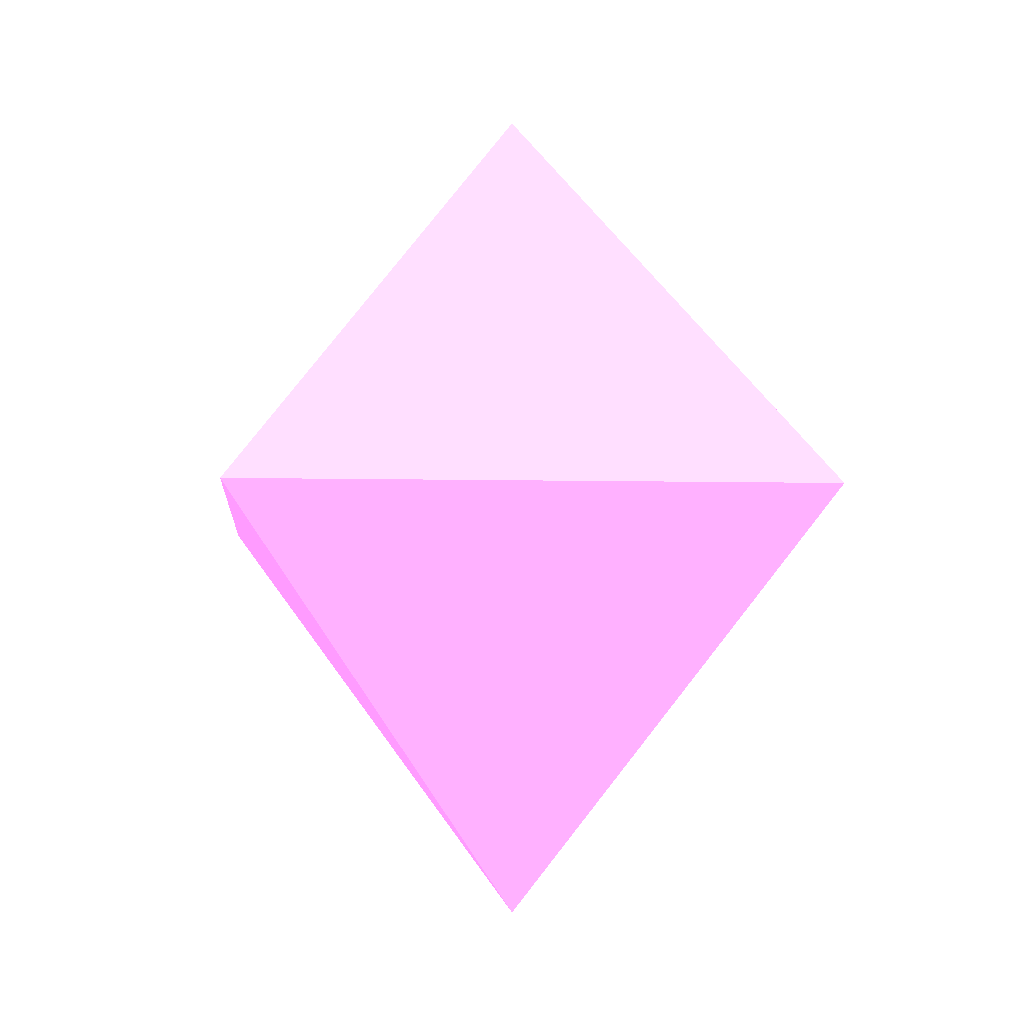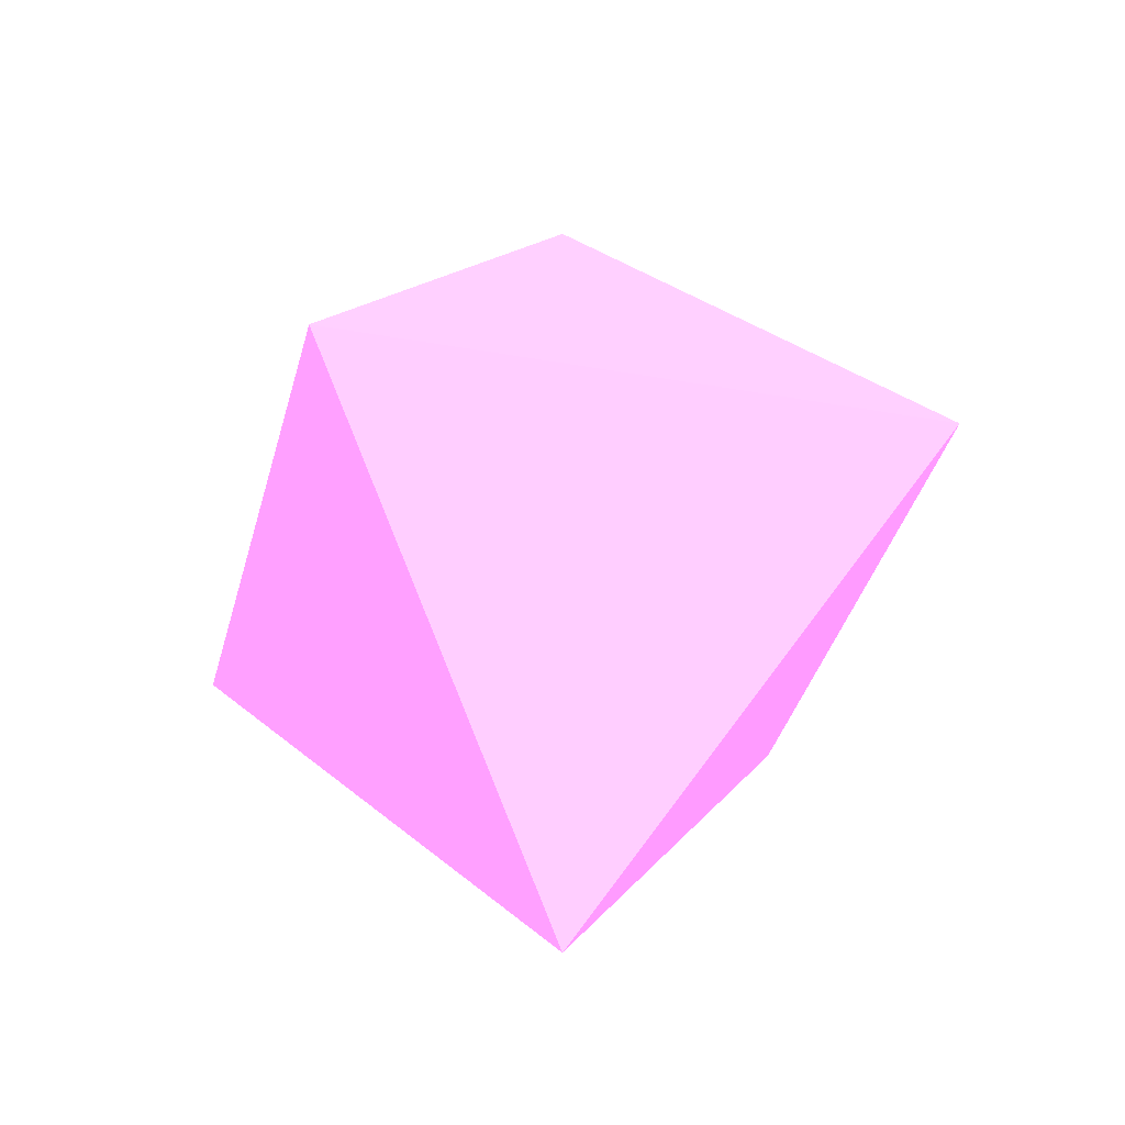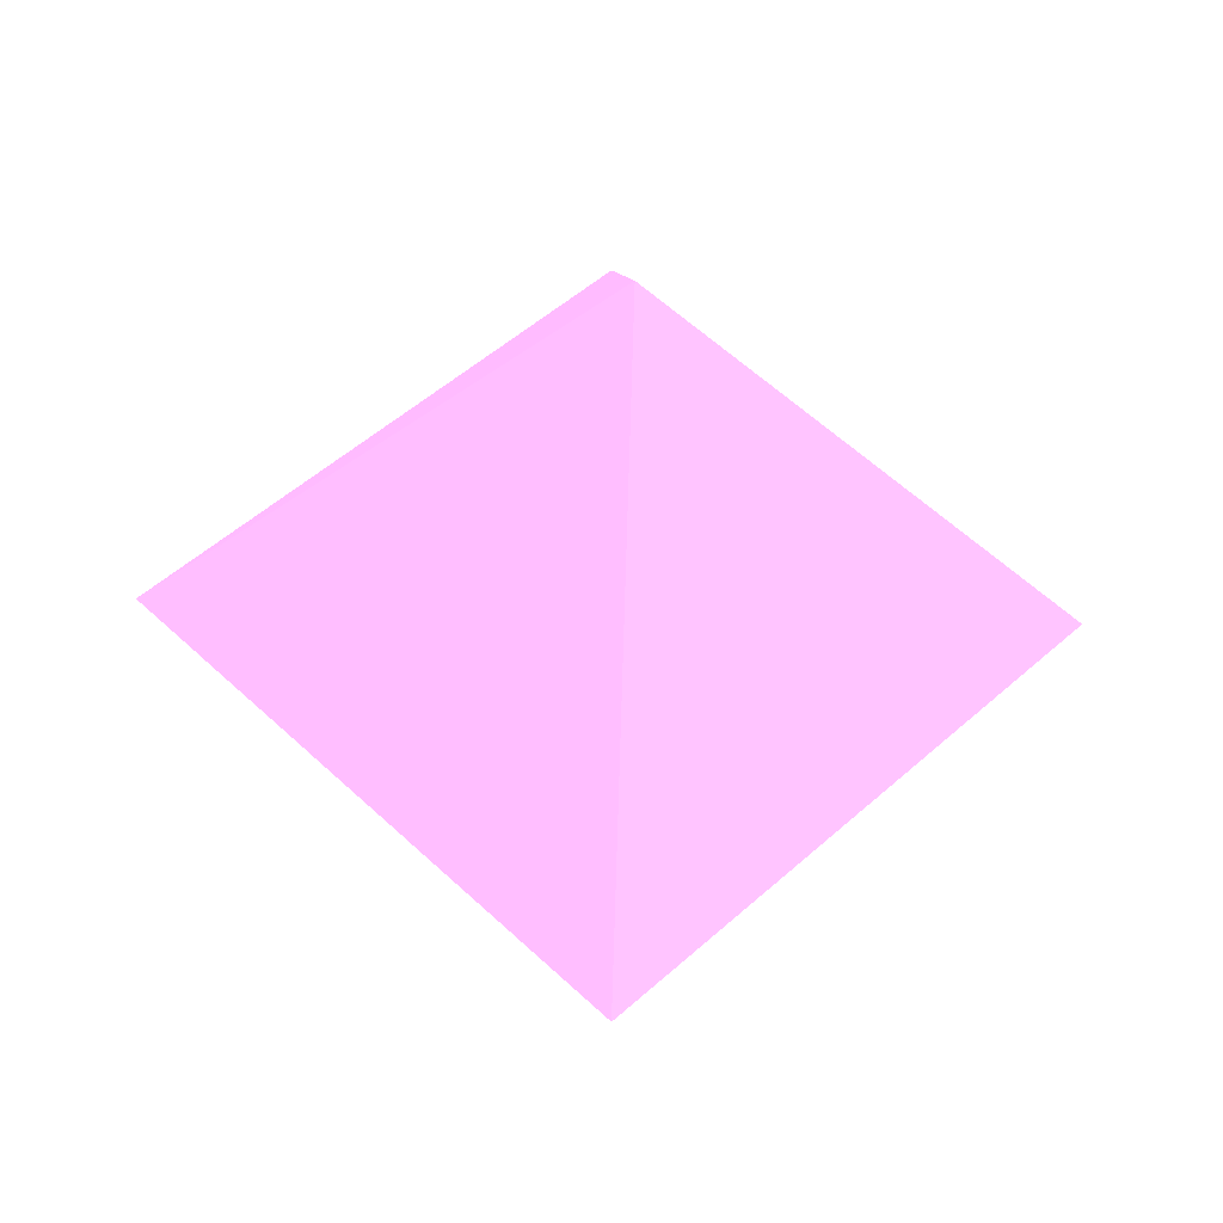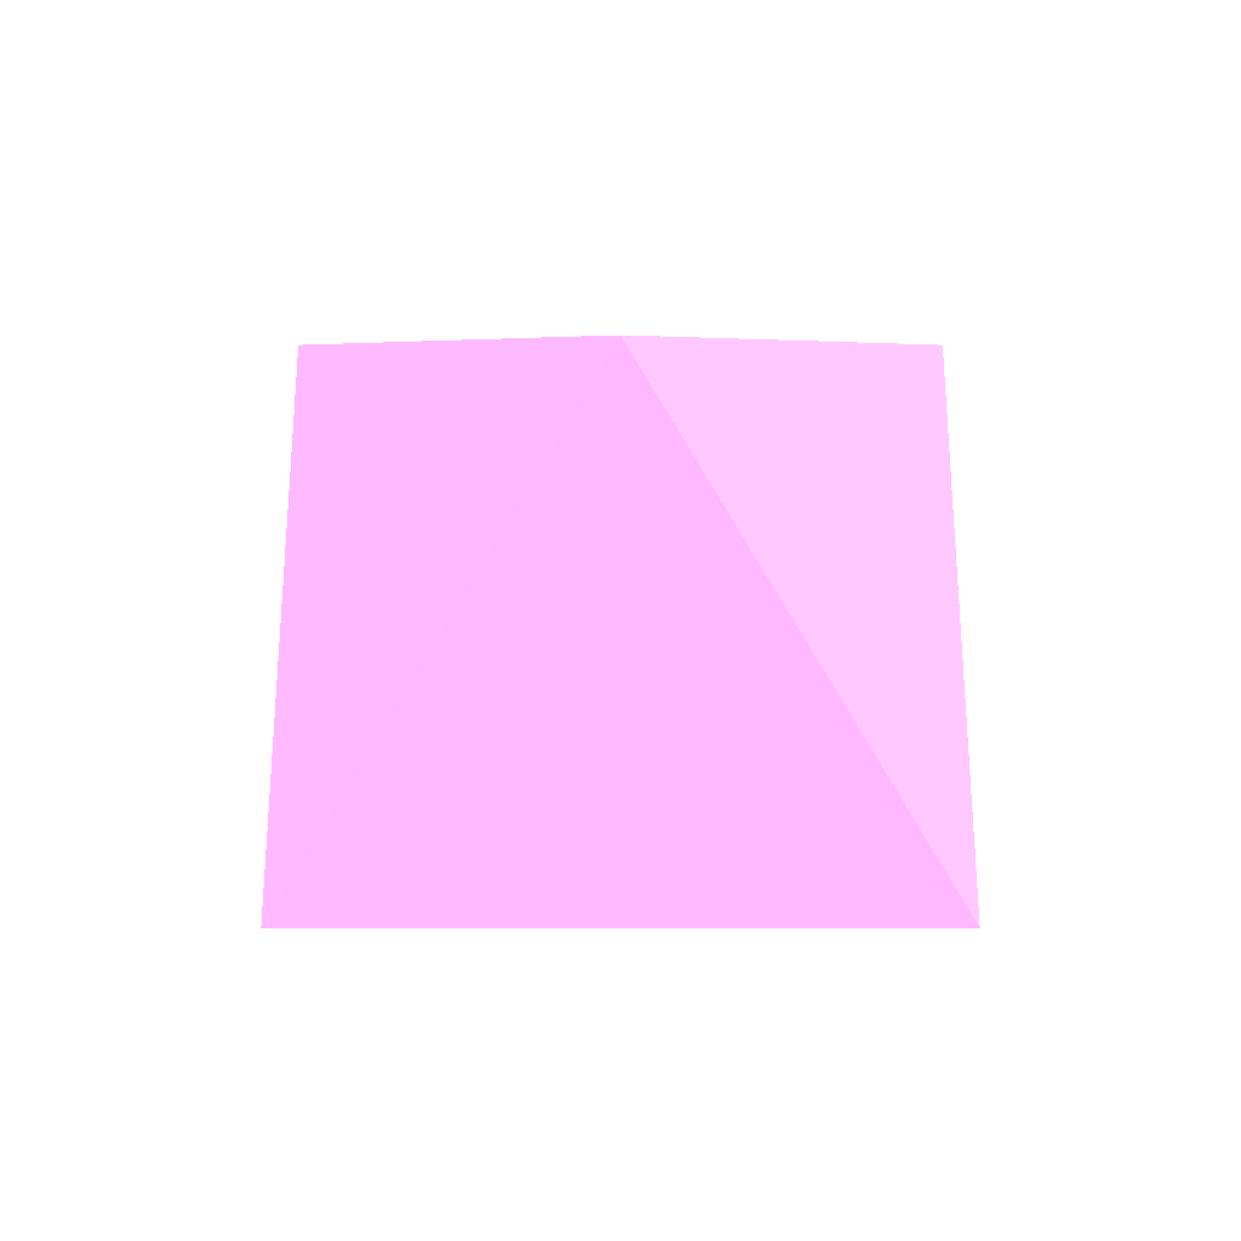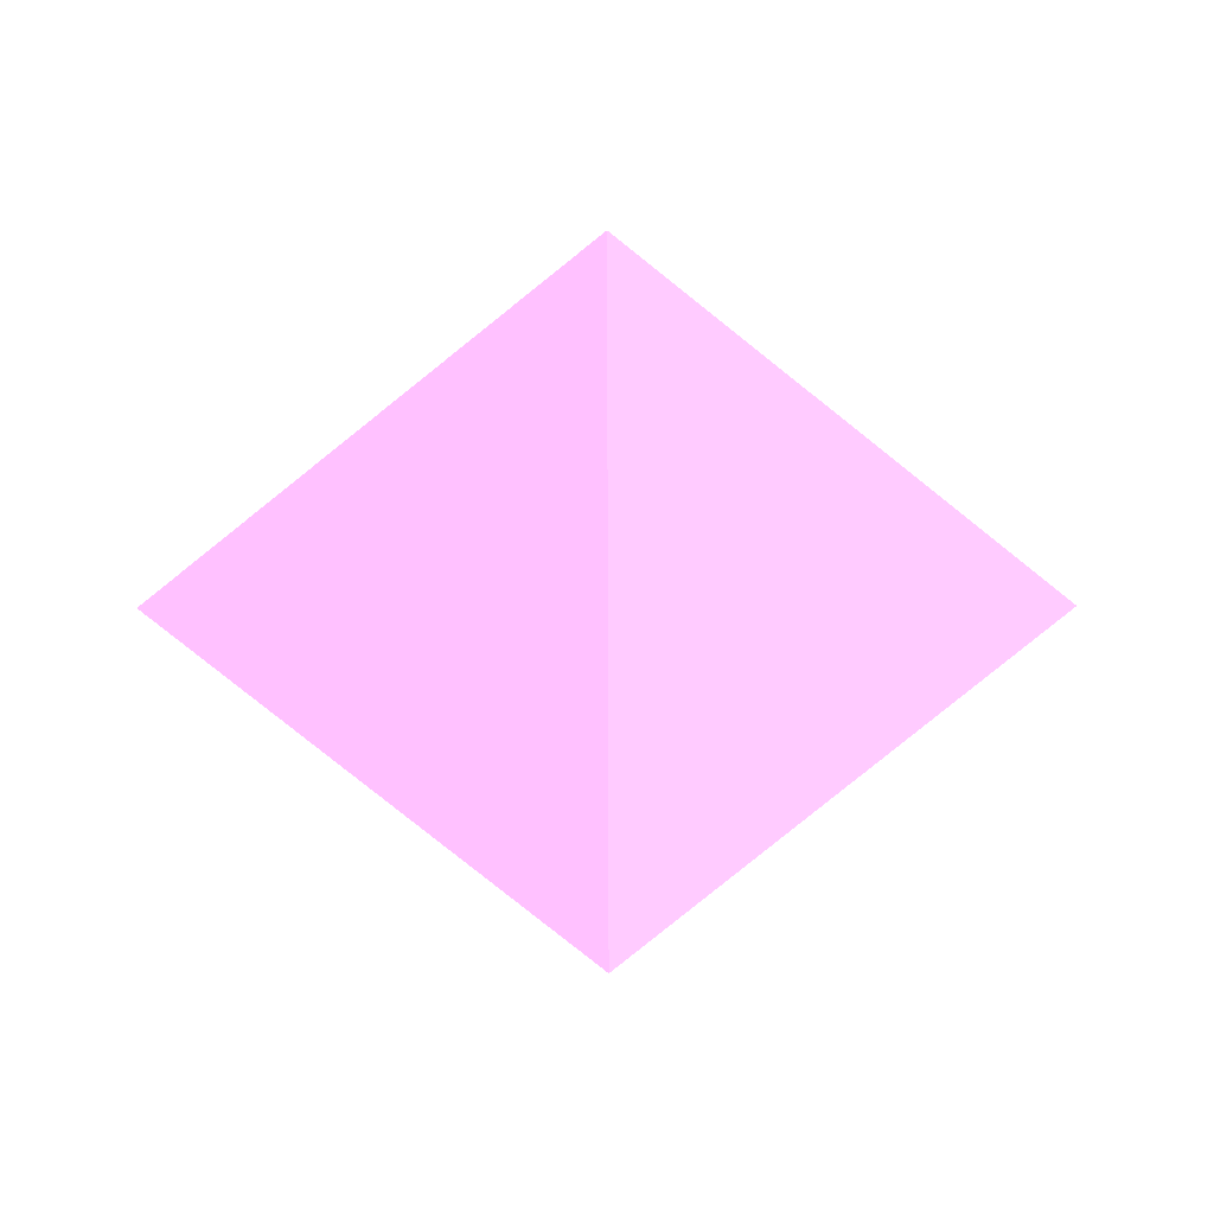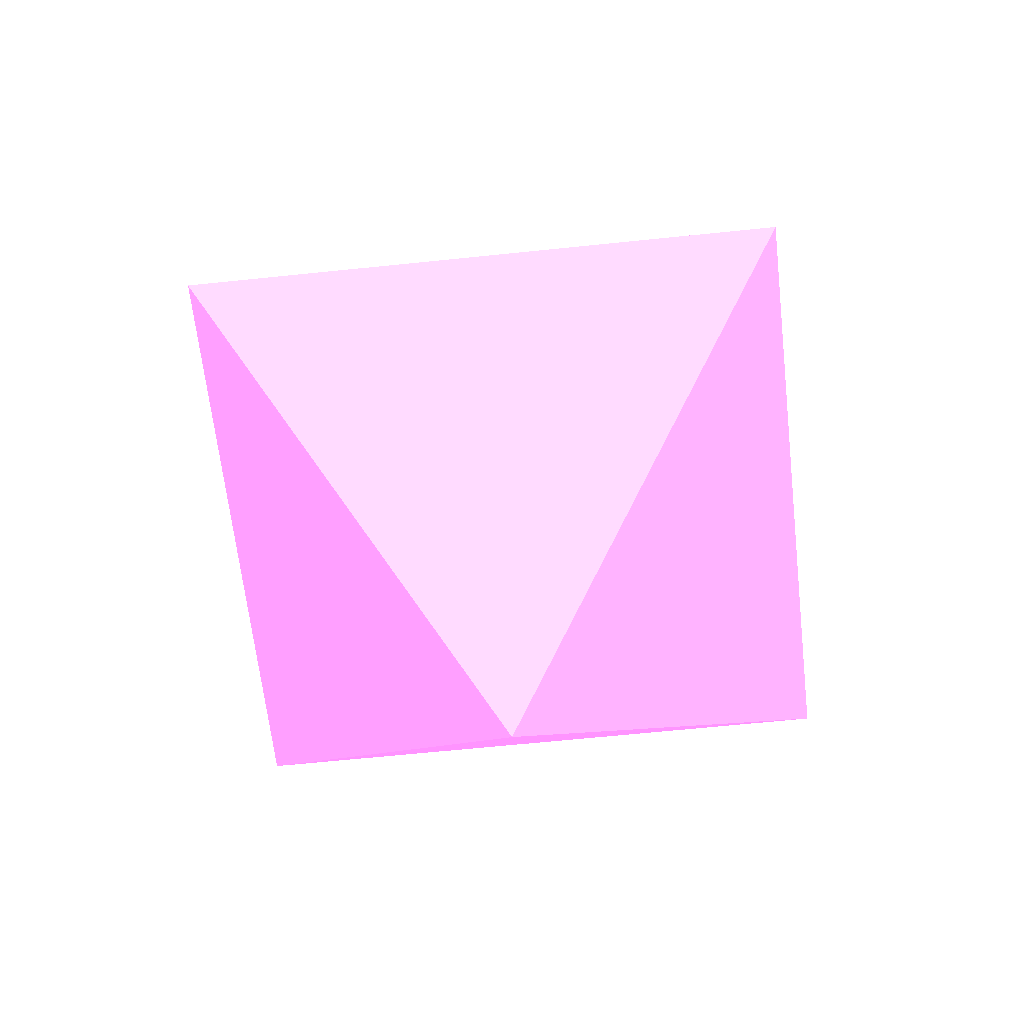
<metadata>
{"format":"obj","ext":"obj","renderer":"f3d","projection":"perspective","resolution":1024,"background":"white","views":[{"elev":-5.8,"azim":-49.2,"up":"+Z"},{"elev":-35.0,"azim":31.4,"up":"+Z"},{"elev":-38.1,"azim":177.5,"up":"+Y"},{"elev":58.8,"azim":-45.0,"up":"+Y"},{"elev":44.1,"azim":89.8,"up":"+Z"},{"elev":-60.4,"azim":51.2,"up":"+Z"}]}
</metadata>
<code>
v 1 0 0 1 0.4588 0.8902
v 0 1 0 1 0.4588 0.8902
v 0 0 1 1 0.4588 0.8902
v -1 0 0 1 0.4588 0.8902
v 0 -1 0 1 0.4588 0.8902
v 0 0 -1 1 0.4588 0.8902
f 1 5 6
f 2 1 6
f 1 2 3
f 4 2 6
f 4 5 3
f 5 4 6
f 2 4 3
f 5 1 3

</code>
